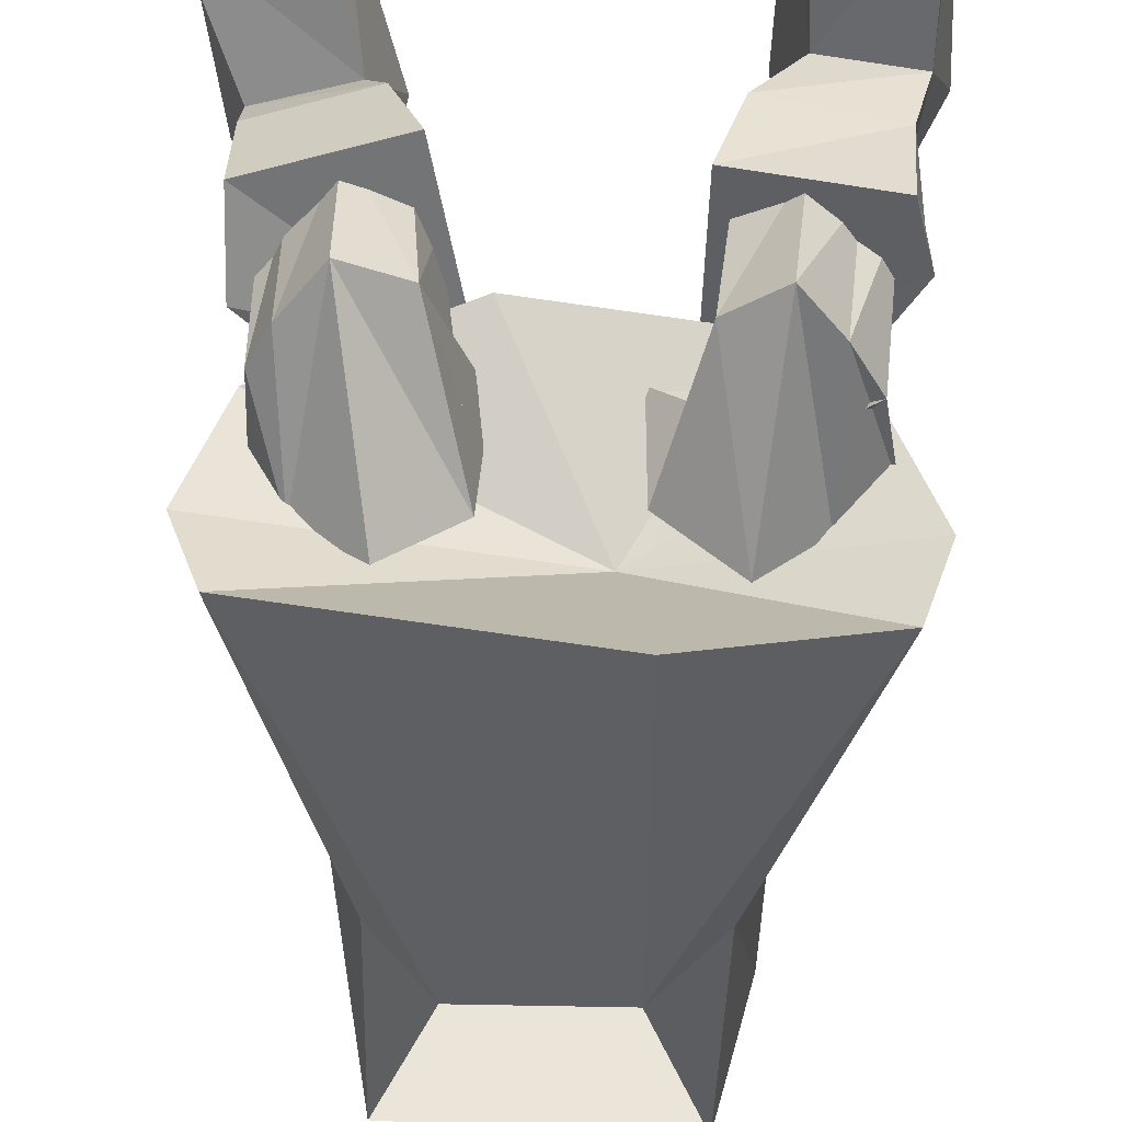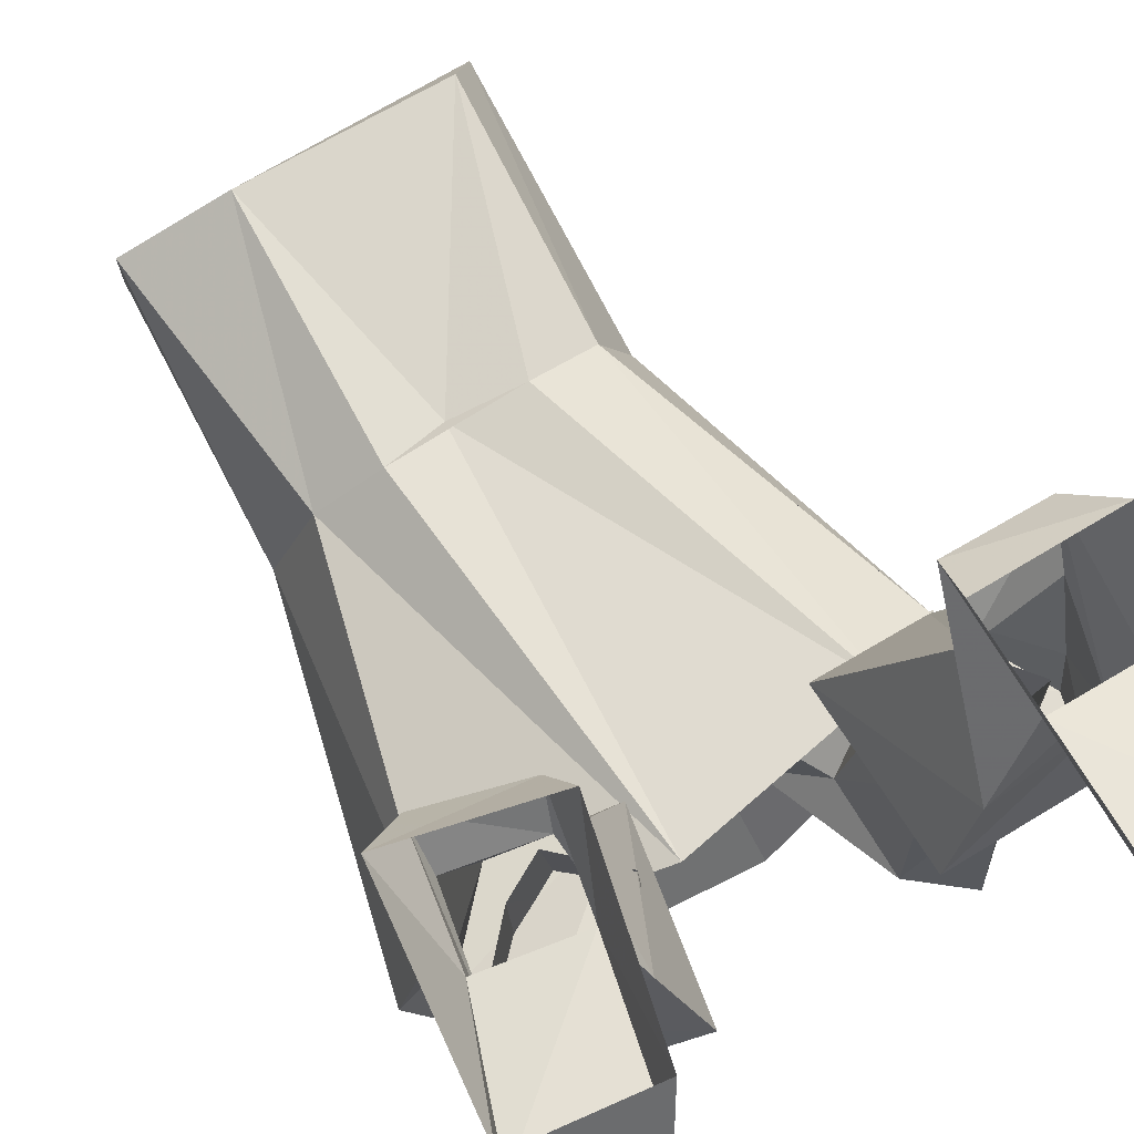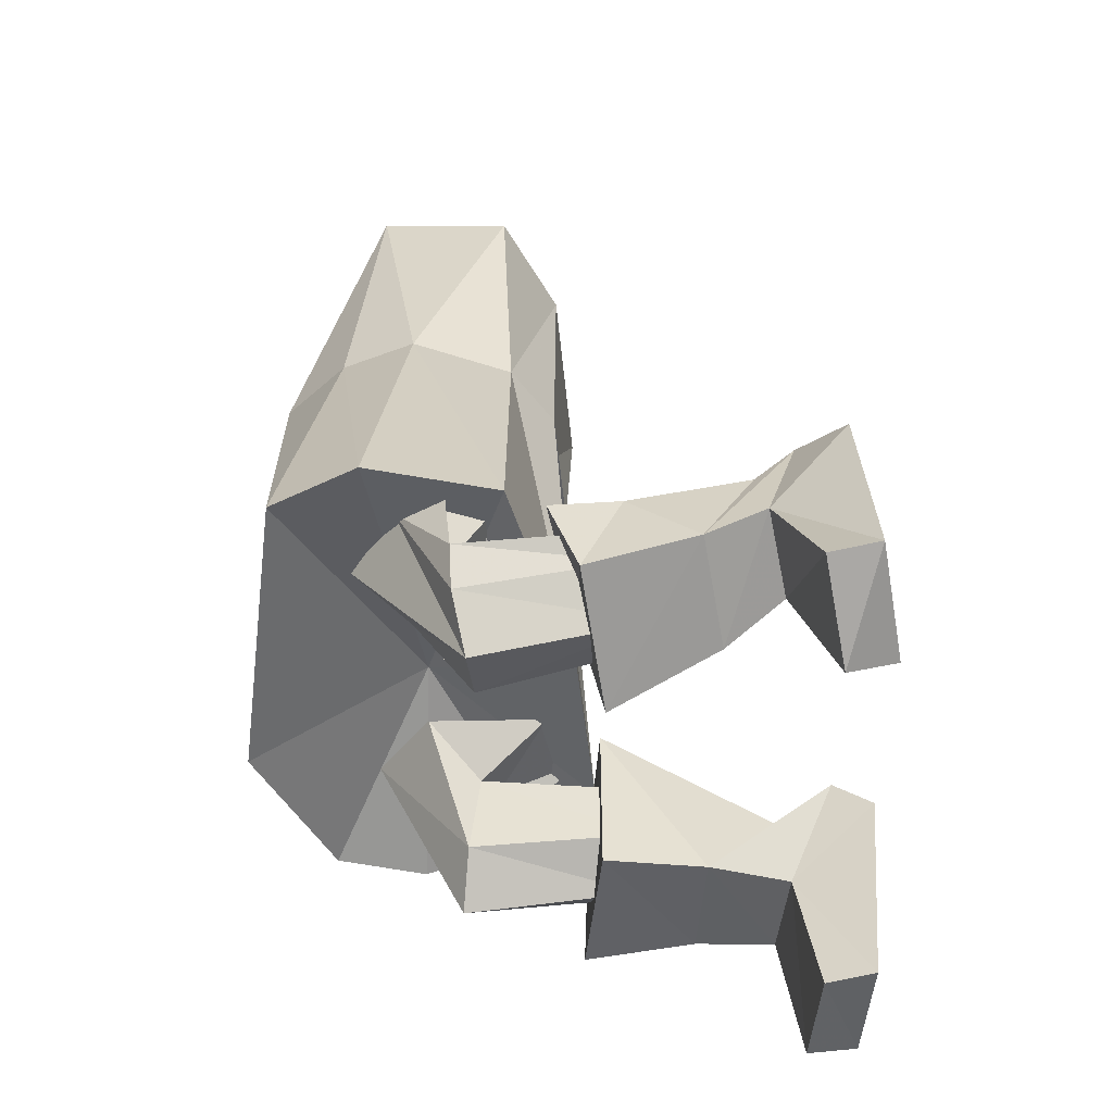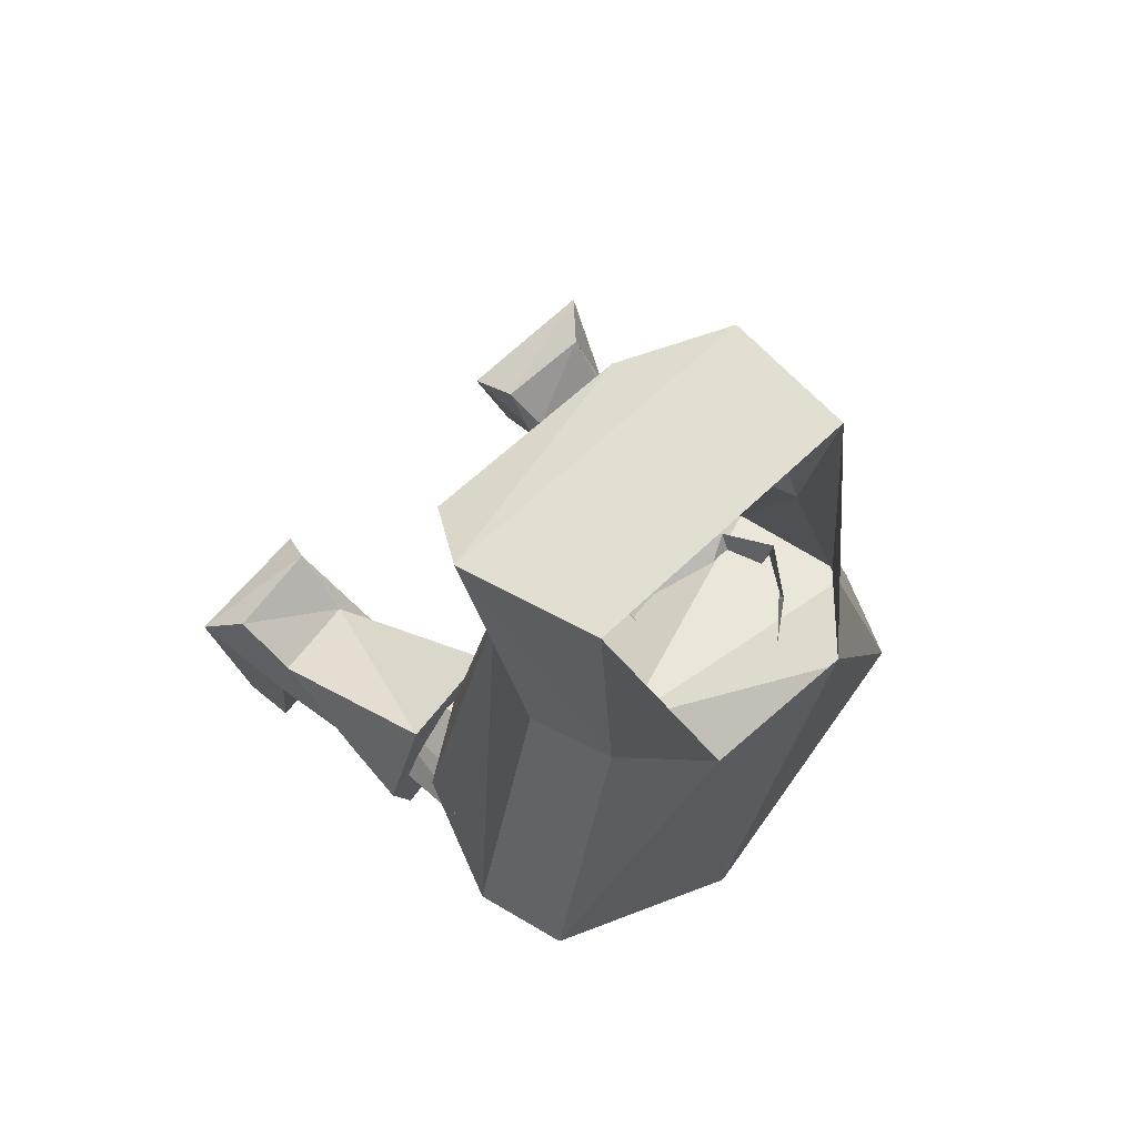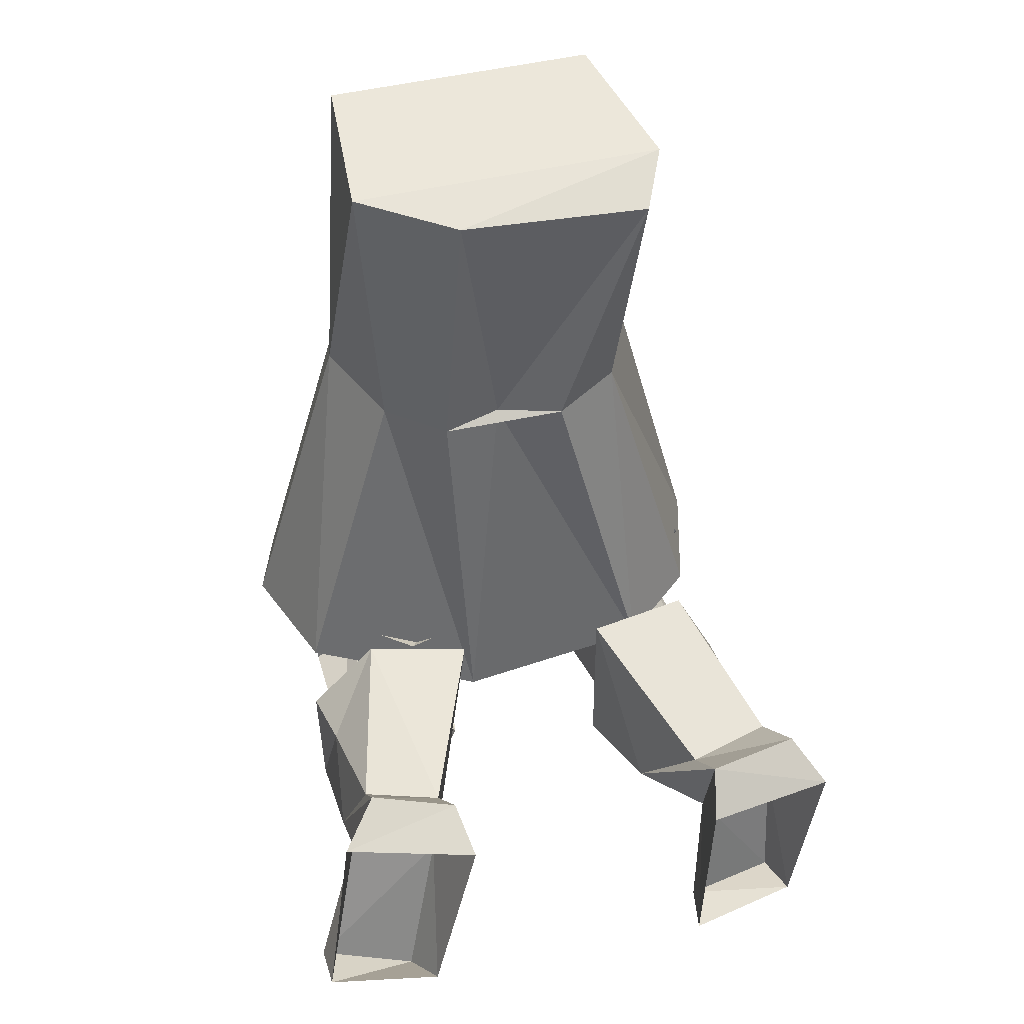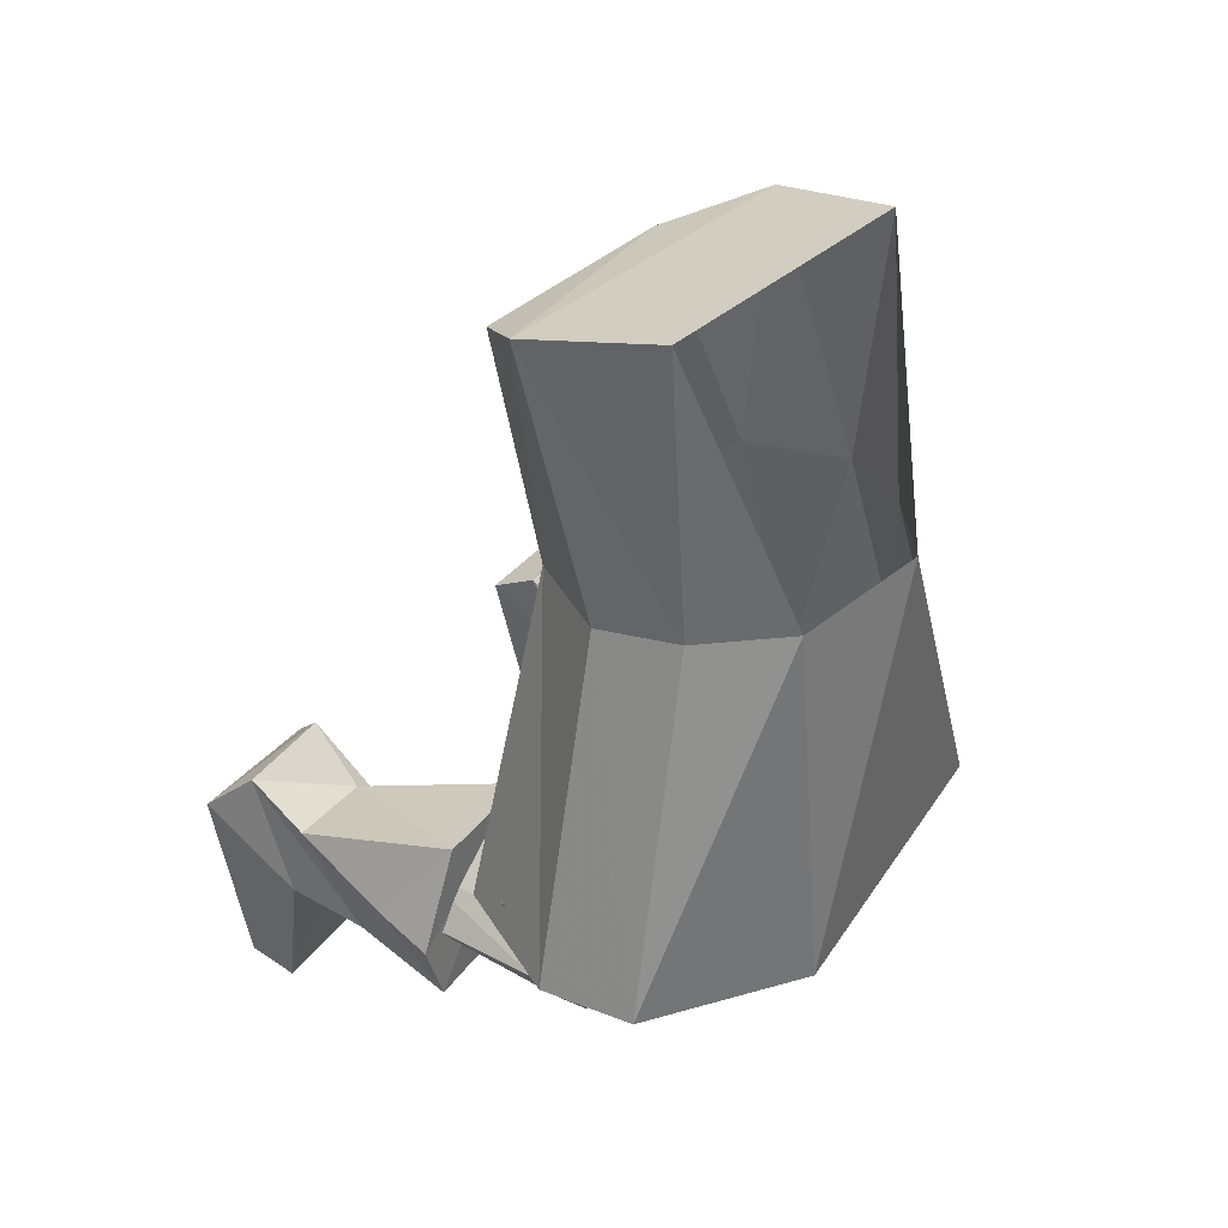
<metadata>
{"format":"obj","ext":"obj","renderer":"f3d","projection":"perspective","resolution":1024,"background":"white","views":[{"elev":-46.2,"azim":178.4,"up":"+Y"},{"elev":72.3,"azim":147.4,"up":"+Y"},{"elev":-51.1,"azim":95.7,"up":"+Z"},{"elev":69.2,"azim":-41.1,"up":"+Z"},{"elev":42.0,"azim":164.6,"up":"+Z"},{"elev":39.6,"azim":-45.5,"up":"+Z"}]}
</metadata>
<code>
v -0.2031 -0.3594 -0.5469
v -0.2109 -0.3047 -0.4766
v -0.2188 -0.2578 -0.4453
v -0.2188 -0.2969 -0.5391
v -0.1094 -0.3438 -0.5547
v -0.08594 -0.4219 -0.5625
v -0.1953 -0.4453 -0.5625
v -0.2109 -0.3906 -0.5
v -0.1719 -0.4375 -0.4297
v -0.1406 -0.2891 -0.4844
v -0.1406 -0.2422 -0.4453
v -0.2422 -0.2266 -0.4766
v -0.2266 -0.2422 -0.6406
v -0.2188 -0.2812 -0.6484
v -0.1484 -0.2812 -0.5391
v -0.08594 -0.4219 -0.4297
v -0.2109 -0.4453 -0.5078
v -0.1328 -0.2266 -0.6484
v -0.1328 -0.2109 -0.4766
v -0.1406 -0.2656 -0.6484
v 0.1641 -0.2578 -0.4062
v 0.1641 -0.2891 -0.4375
v 0.1797 -0.3281 -0.5156
v 0.1797 -0.2812 -0.4922
v 0.1953 -0.2188 -0.4219
v 0.09375 -0.25 -0.4297
v 0.1016 -0.2812 -0.4531
v 0.125 -0.4375 -0.4141
v 0.1719 -0.3828 -0.4609
v 0.1797 -0.4141 -0.5391
v 0.07031 -0.4062 -0.5703
v 0.09375 -0.3203 -0.5391
v 0.1094 -0.2734 -0.5078
v 0.2188 -0.25 -0.5938
v 0.2188 -0.2109 -0.5859
v 0.08594 -0.2109 -0.4531
v 0.125 -0.2031 -0.6016
v 0.1406 -0.2422 -0.625
v 0.03906 -0.4297 -0.4297
v 0.1797 -0.4375 -0.4688
v 0.07031 -0.5 -0.5391
v 0.07812 -0.375 -0.5156
v 0.1172 -0.3672 -0.5312
v 0.1172 -0.5 -0.5547
v 0.03906 -0.5547 -0.4219
v 0.03125 -0.4531 -0.4219
v 0.04688 -0.5078 -0.4609
v 0.0625 -0.375 -0.4766
v 0.08594 -0.5078 -0.4453
v 0.1016 -0.375 -0.4375
v 0.08594 -0.4375 -0.4219
v 0.1406 -0.4766 -0.4141
v 0.1328 -0.5156 -0.4688
v 0.1328 -0.375 -0.4531
v 0.1484 -0.5078 -0.5156
v 0.1484 -0.3828 -0.5
v 0.1641 -0.5078 -0.4844
v 0.1406 -0.5547 -0.4141
v 0.09375 -0.5938 -0.4219
v 0.1641 -0.3828 -0.4844
v 0.1641 -0.5156 -0.4062
v -0.125 -0.5312 -0.5703
v -0.1094 -0.6016 -0.4219
v -0.1562 -0.5547 -0.4141
v -0.1562 -0.5312 -0.5312
v -0.1719 -0.3984 -0.5234
v -0.1406 -0.3984 -0.5469
v -0.08594 -0.5234 -0.5391
v -0.05469 -0.5547 -0.4297
v -0.08594 -0.5156 -0.4688
v -0.05469 -0.4609 -0.4375
v -0.125 -0.5078 -0.4453
v -0.1094 -0.4375 -0.4297
v -0.1562 -0.5234 -0.4688
v -0.1562 -0.4844 -0.4141
v -0.1797 -0.5312 -0.4922
v -0.1953 -0.5156 -0.4141
v -0.1016 -0.3906 -0.5234
v -0.1016 -0.3828 -0.4766
v -0.1406 -0.375 -0.4531
v -0.1719 -0.3906 -0.4766
v -0.1953 -0.3906 -0.5078
v 0 -0.4531 -0.1719
v -0.05469 -0.4453 -0.1797
v 0.04688 -0.4453 -0.1797
v 0.03125 -0.4297 -0.4766
v -0.125 -0.4297 -0.4531
v -0.125 -0.4453 0.01562
v 0.03125 -0.4453 0.02344
v 0.09375 -0.4766 -0.1719
v 0.1719 -0.4688 -0.4375
v -0.03906 -0.5547 -0.3828
v -0.1875 -0.4766 -0.4375
v -0.1094 -0.4766 -0.1719
v -0.1484 -0.4922 0.03906
v 0.1094 -0.4844 0.03906
v 0.125 -0.5547 -0.1641
v 0.2031 -0.5703 -0.4375
v 0.1797 -0.6406 -0.4453
v -0.05469 -0.6953 -0.4609
v -0.1953 -0.6484 -0.4375
v -0.2188 -0.5781 -0.4375
v -0.1406 -0.5547 -0.1641
v -0.1172 -0.6172 -0.1562
v -0.1172 -0.6016 0.07031
v 0.1016 -0.5938 0.07031
v 0.1016 -0.6172 -0.1562
v 0.05469 -0.6719 -0.1484
v -0.0625 -0.6719 -0.1484
f 1 2 3
f 1 3 4
f 1 4 5
f 1 7 8
f 1 8 2
f 2 8 9
f 3 12 4
f 4 12 13
f 4 13 14
f 4 15 5
f 5 15 11
f 5 11 10
f 5 10 16
f 5 16 6
f 6 16 7
f 7 16 17
f 7 17 8
f 8 17 9
f 9 17 16
f 15 18 19
f 15 19 11
f 15 20 18
f 21 22 23
f 21 23 24
f 21 24 25
f 22 28 29
f 22 29 23
f 23 29 30
f 23 32 24
f 24 32 33
f 24 34 35
f 24 35 25
f 32 27 26
f 32 26 33
f 33 26 36
f 33 36 37
f 33 37 38
f 32 31 39
f 32 39 27
f 28 39 40
f 28 40 29
f 29 40 30
f 30 40 39
f 30 39 31
f 1 5 6
f 1 6 7
f 2 9 10
f 2 10 3
f 3 10 11
f 3 11 12
f 4 14 15
f 9 16 10
f 11 19 12
f 18 20 13
f 13 20 14
f 14 20 15
f 21 25 26
f 21 26 27
f 21 27 22
f 22 27 28
f 23 30 31
f 23 31 32
f 24 33 34
f 33 38 34
f 34 38 35
f 35 38 37
f 27 39 28
f 26 25 36
f 41 42 43
f 41 43 44
f 41 47 48
f 41 48 42
f 49 50 48
f 49 48 47
f 49 53 54
f 49 54 50
f 55 44 43
f 55 43 56
f 55 56 57
f 56 60 57
f 57 60 53
f 53 60 54
f 62 65 66
f 62 66 67
f 62 67 68
f 67 78 68
f 68 78 70
f 70 78 79
f 70 79 72
f 72 79 80
f 72 80 81
f 72 81 74
f 74 81 76
f 76 81 82
f 76 82 65
f 65 82 66
f 41 44 45
f 41 45 46
f 41 46 47
f 49 47 51
f 49 51 52
f 49 52 53
f 55 57 58
f 55 58 44
f 44 58 59
f 44 59 45
f 57 53 61
f 57 61 58
f 61 53 52
f 47 46 51
f 62 63 64
f 62 64 65
f 62 68 63
f 63 68 69
f 69 68 70
f 69 70 71
f 71 70 72
f 71 72 73
f 73 72 74
f 73 74 75
f 75 74 76
f 75 76 77
f 77 76 65
f 77 65 64
f 83 84 85
f 83 85 86
f 83 86 87
f 83 87 84
f 83 84 88
f 83 88 89
f 83 89 85
f 85 89 90
f 85 90 86
f 86 90 91
f 86 91 92
f 86 92 87
f 87 92 93
f 87 93 94
f 87 94 84
f 84 94 88
f 88 94 95
f 88 95 89
f 89 95 96
f 89 96 90
f 90 96 97
f 90 97 91
f 91 97 98
f 91 98 92
f 92 98 99
f 92 99 100
f 92 100 101
f 92 101 102
f 92 102 93
f 93 102 94
f 94 102 103
f 94 103 95
f 95 103 104
f 95 104 105
f 95 105 106
f 95 106 96
f 96 106 97
f 97 106 107
f 97 107 98
f 98 107 99
f 99 107 108
f 99 108 100
f 100 108 109
f 100 109 101
f 101 109 104
f 101 104 103
f 101 103 102
f 105 104 109
f 108 107 106

</code>
